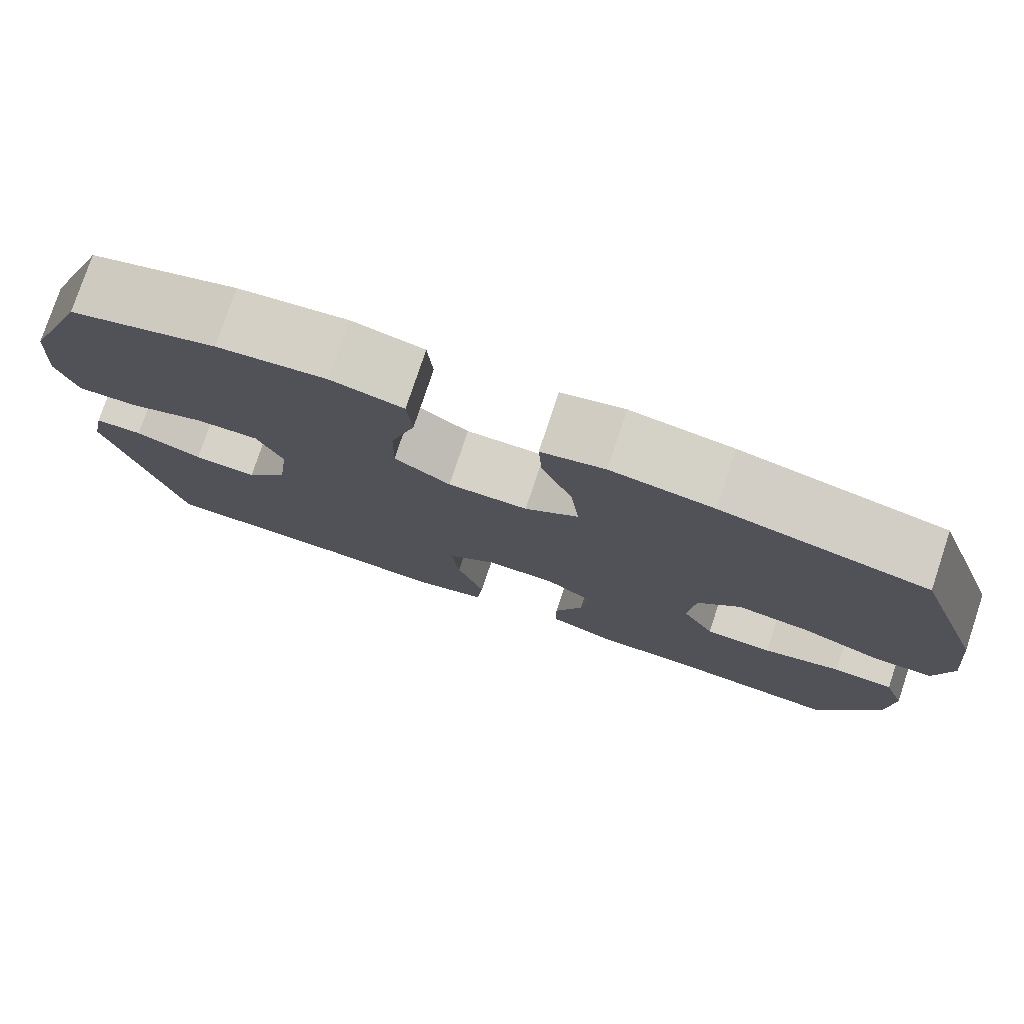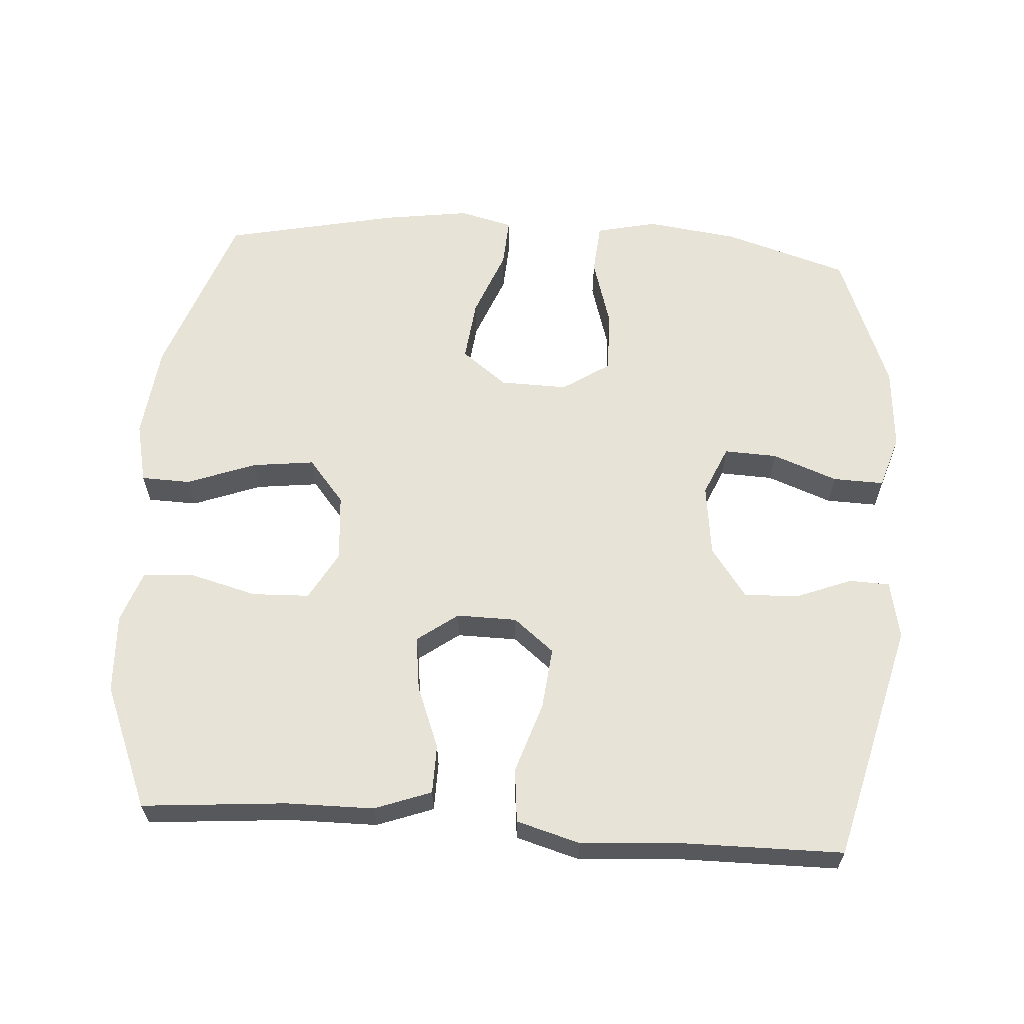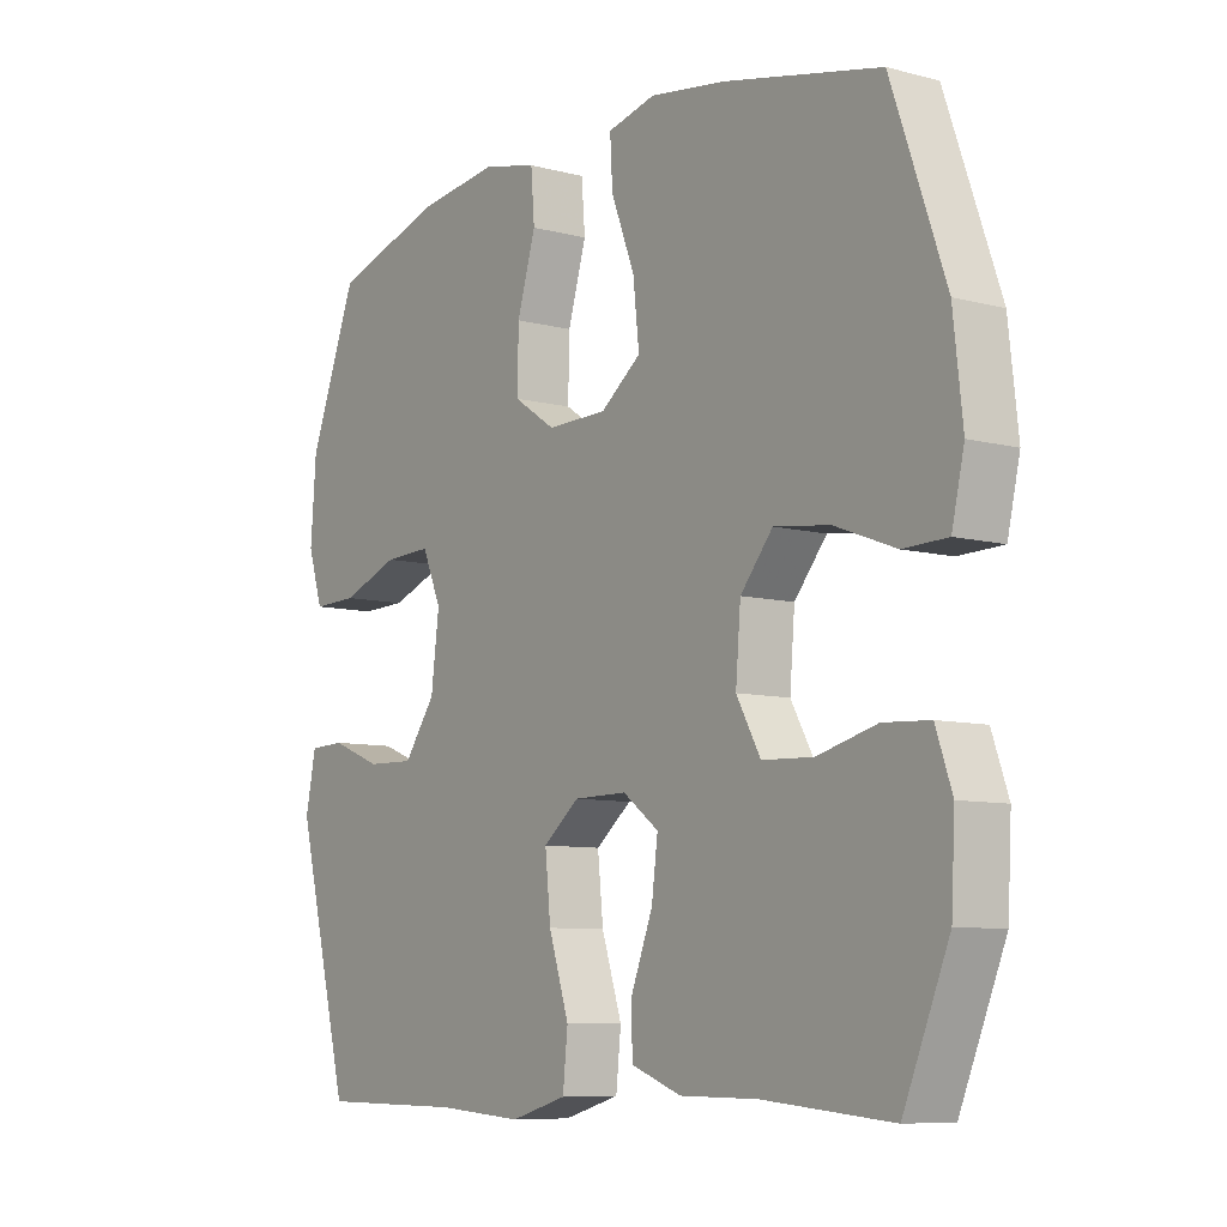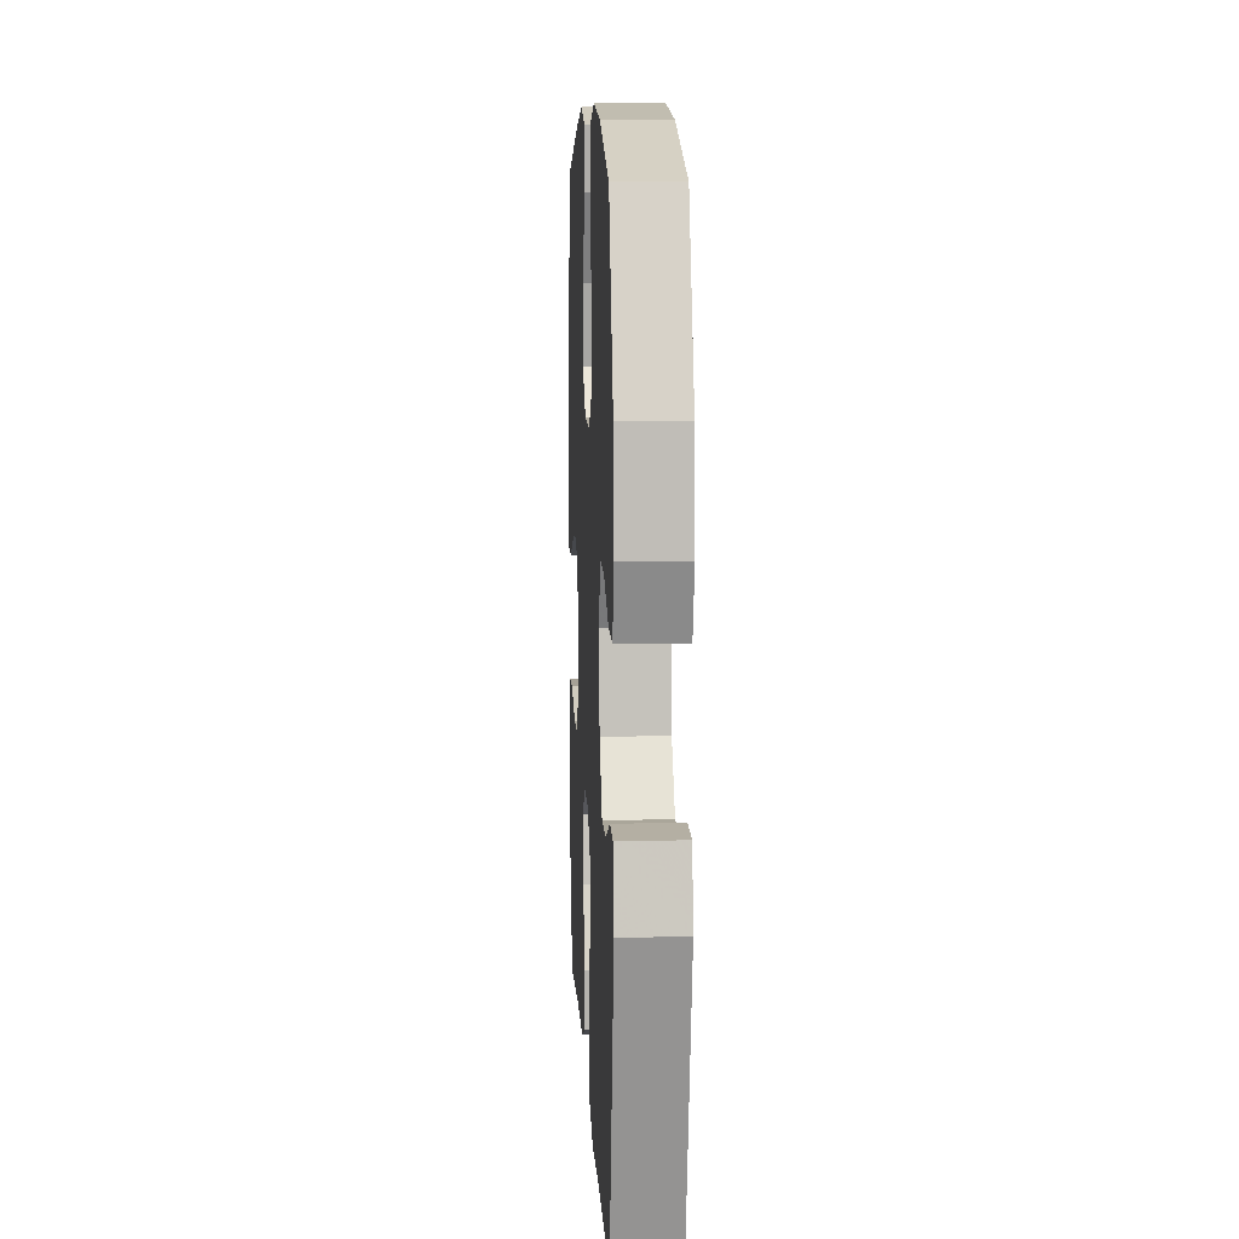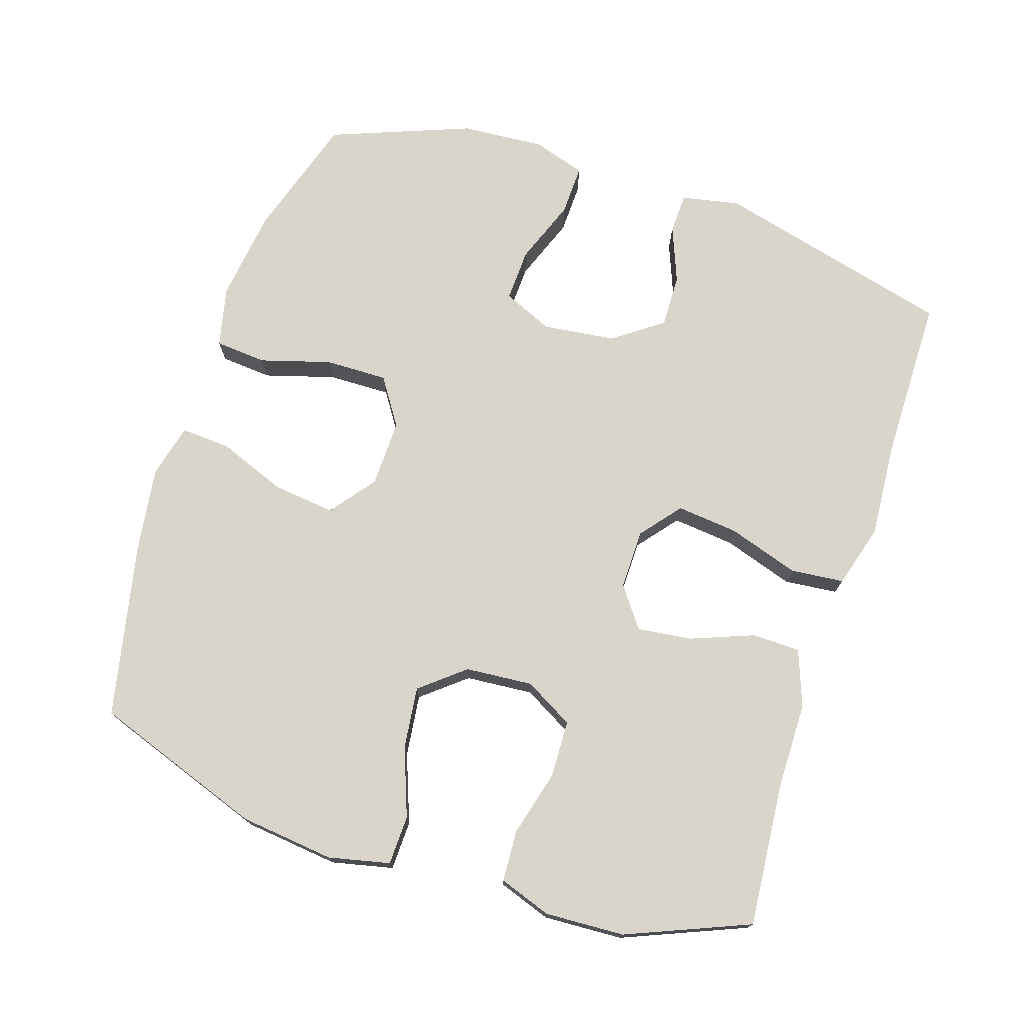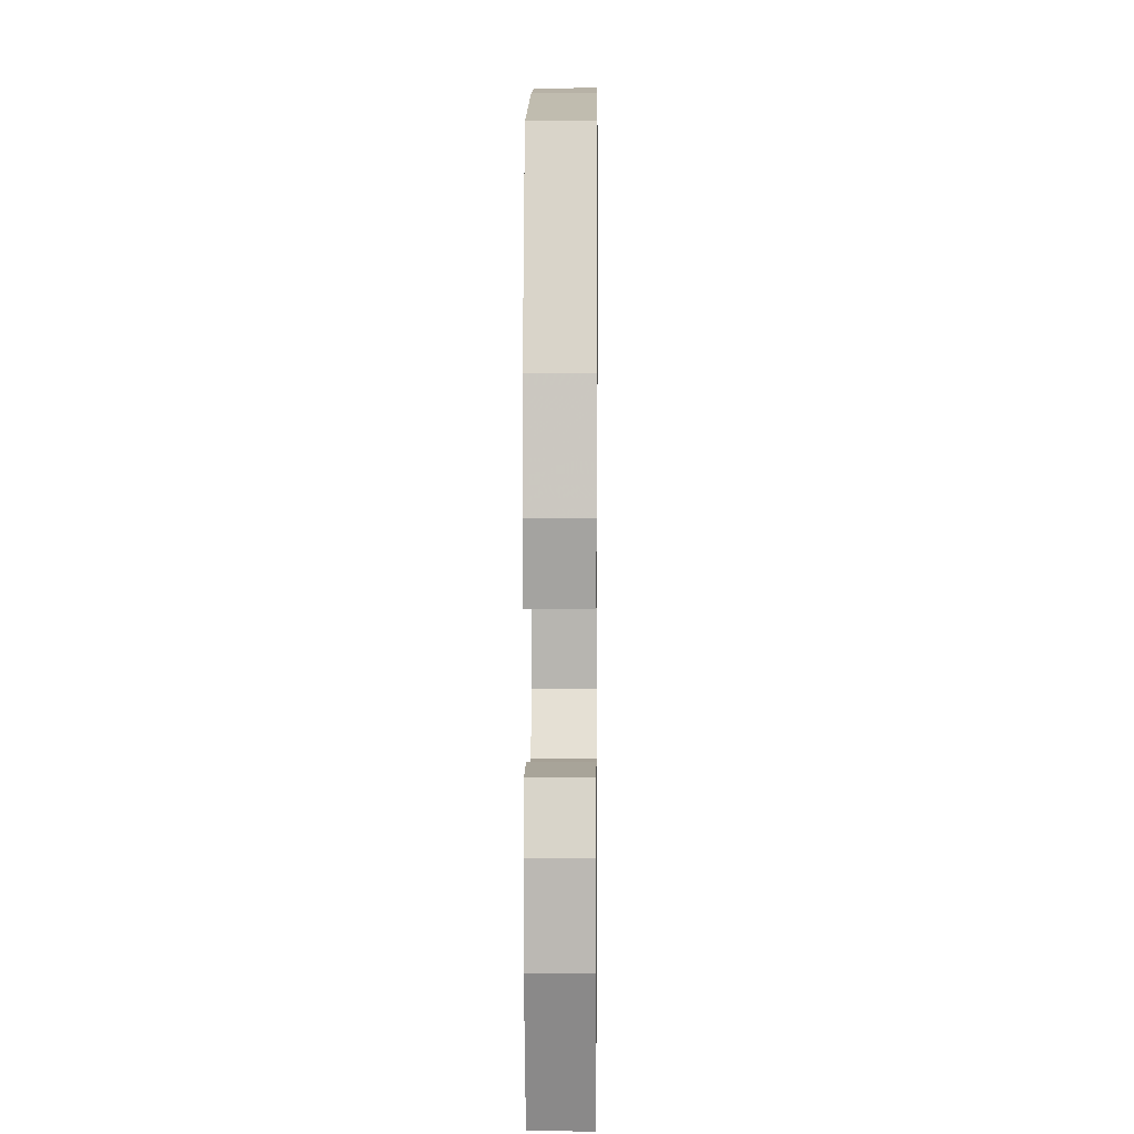
<metadata>
{"format":"obj","ext":"obj","renderer":"f3d","projection":"perspective","resolution":1024,"background":"white","views":[{"elev":77.8,"azim":18.4,"up":"+Z"},{"elev":61.7,"azim":-176.0,"up":"+Y"},{"elev":-8.2,"azim":54.0,"up":"+Z"},{"elev":9.3,"azim":-92.9,"up":"+Z"},{"elev":74.2,"azim":108.1,"up":"+Y"},{"elev":4.1,"azim":90.7,"up":"+Z"}]}
</metadata>
<code>
v -0.5 0.07 0.5
v -0.322 0.07 0.555
v -0.19 0.07 0.572
v -0.103 0.07 0.552
v -0.097 0.07 0.478
v -0.127 0.07 0.377
v -0.129 0.07 0.287
v -0.061 0.07 0.242
v 0.036 0.07 0.244
v 0.101 0.07 0.294
v 0.091 0.07 0.384
v 0.053 0.07 0.482
v 0.049 0.07 0.553
v 0.126 0.07 0.572
v 0.25 0.07 0.554
v 0.5 0.07 0.5
v 0.586 0.07 0.255
v 0.601 0.07 0.119
v 0.581 0.07 0.031
v 0.51 0.07 0.029
v 0.412 0.07 0.066
v 0.323 0.07 0.077
v 0.271 0.07 0.014
v 0.263 0.07 -0.083
v 0.302 0.07 -0.153
v 0.384 0.07 -0.156
v 0.479 0.07 -0.131
v 0.553 0.07 -0.135
v 0.579 0.07 -0.21
v 0.573 0.07 -0.324
v 0.5 0.07 -0.5
v 0.294 0.07 -0.482
v 0.169 0.07 -0.481
v 0.088 0.07 -0.451
v 0.087 0.07 -0.381
v 0.122 0.07 -0.291
v 0.132 0.07 -0.213
v 0.074 0.07 -0.17
v -0.012 0.07 -0.171
v -0.07 0.07 -0.218
v -0.061 0.07 -0.307
v -0.028 0.07 -0.409
v -0.036 0.07 -0.486
v -0.127 0.07 -0.512
v -0.265 0.07 -0.502
v -0.5 0.07 -0.5
v -0.587 0.07 -0.156
v -0.57 0.07 -0.073
v -0.512 0.07 -0.071
v -0.431 0.07 -0.103
v -0.354 0.07 -0.105
v -0.303 0.07 -0.034
v -0.29 0.07 0.07
v -0.321 0.07 0.142
v -0.397 0.07 0.139
v -0.49 0.07 0.104
v -0.563 0.07 0.102
v -0.587 0.07 0.178
v -0.578 0.07 0.298
v -0.5 0 0.5
v -0.322 0 0.555
v -0.19 0 0.572
v -0.103 0 0.552
v -0.097 0 0.478
v -0.127 0 0.377
v -0.129 0 0.287
v -0.061 0 0.242
v 0.036 0 0.244
v 0.101 0 0.294
v 0.091 0 0.384
v 0.053 0 0.482
v 0.049 0 0.553
v 0.126 0 0.572
v 0.25 0 0.554
v 0.5 0 0.5
v 0.586 0 0.255
v 0.601 0 0.119
v 0.581 0 0.031
v 0.51 0 0.029
v 0.412 0 0.066
v 0.323 0 0.077
v 0.271 0 0.014
v 0.263 0 -0.083
v 0.302 0 -0.153
v 0.384 0 -0.156
v 0.479 0 -0.131
v 0.553 0 -0.135
v 0.579 0 -0.21
v 0.573 0 -0.324
v 0.5 0 -0.5
v 0.294 0 -0.482
v 0.169 0 -0.481
v 0.088 0 -0.451
v 0.087 0 -0.381
v 0.122 0 -0.291
v 0.132 0 -0.213
v 0.074 0 -0.17
v -0.012 0 -0.171
v -0.07 0 -0.218
v -0.061 0 -0.307
v -0.028 0 -0.409
v -0.036 0 -0.486
v -0.127 0 -0.512
v -0.265 0 -0.502
v -0.5 0 -0.5
v -0.587 0 -0.156
v -0.57 0 -0.073
v -0.512 0 -0.071
v -0.431 0 -0.103
v -0.354 0 -0.105
v -0.303 0 -0.034
v -0.29 0 0.07
v -0.321 0 0.142
v -0.397 0 0.139
v -0.49 0 0.104
v -0.563 0 0.102
v -0.587 0 0.178
v -0.578 0 0.298
f 4 5 6
f 3 4 6
f 2 3 6
f 1 2 6
f 59 1 6
f 58 59 6
f 57 58 6
f 56 57 6
f 55 56 6
f 54 55 6 7
f 53 54 7 8
f 52 53 8 9
f 51 52 9 10
f 48 49 50
f 47 48 50
f 46 47 50
f 45 46 50
f 45 50 51
f 44 45 51
f 43 44 51
f 42 43 51
f 41 42 51
f 40 41 51
f 39 40 51 10
f 34 35 36
f 33 34 36
f 32 33 36
f 31 32 36
f 30 31 36
f 29 30 36
f 28 29 36
f 27 28 36
f 26 27 36
f 25 26 36 37
f 24 25 37 38
f 19 20 21
f 18 19 21
f 17 18 21
f 16 17 21
f 15 16 21
f 14 15 21
f 13 14 21
f 12 13 21
f 11 12 21
f 10 11 21 22
f 38 39 10
f 24 38 10
f 23 24 10
f 10 22 23
f 65 64 63
f 65 63 62
f 65 62 61
f 65 61 60
f 65 60 118
f 65 118 117
f 65 117 116
f 65 116 115
f 65 115 114
f 66 65 114 113
f 67 66 113 112
f 68 67 112 111
f 69 68 111 110
f 109 108 107
f 109 107 106
f 109 106 105
f 109 105 104
f 110 109 104
f 110 104 103
f 110 103 102
f 110 102 101
f 110 101 100
f 110 100 99
f 69 110 99 98
f 95 94 93
f 95 93 92
f 95 92 91
f 95 91 90
f 95 90 89
f 95 89 88
f 95 88 87
f 95 87 86
f 95 86 85
f 96 95 85 84
f 97 96 84 83
f 80 79 78
f 80 78 77
f 80 77 76
f 80 76 75
f 80 75 74
f 80 74 73
f 80 73 72
f 80 72 71
f 80 71 70
f 81 80 70 69
f 69 98 97
f 69 97 83
f 69 83 82
f 82 81 69
f 1 60 61 2
f 2 61 62 3
f 3 62 63 4
f 4 63 64 5
f 5 64 65 6
f 6 65 66 7
f 7 66 67 8
f 8 67 68 9
f 9 68 69 10
f 10 69 70 11
f 11 70 71 12
f 12 71 72 13
f 13 72 73 14
f 14 73 74 15
f 15 74 75 16
f 16 75 76 17
f 17 76 77 18
f 18 77 78 19
f 19 78 79 20
f 20 79 80 21
f 21 80 81 22
f 22 81 82 23
f 23 82 83 24
f 24 83 84 25
f 25 84 85 26
f 26 85 86 27
f 27 86 87 28
f 28 87 88 29
f 29 88 89 30
f 30 89 90 31
f 31 90 91 32
f 32 91 92 33
f 33 92 93 34
f 34 93 94 35
f 35 94 95 36
f 36 95 96 37
f 37 96 97 38
f 38 97 98 39
f 39 98 99 40
f 40 99 100 41
f 41 100 101 42
f 42 101 102 43
f 43 102 103 44
f 44 103 104 45
f 45 104 105 46
f 46 105 106 47
f 47 106 107 48
f 48 107 108 49
f 49 108 109 50
f 50 109 110 51
f 51 110 111 52
f 52 111 112 53
f 53 112 113 54
f 54 113 114 55
f 55 114 115 56
f 56 115 116 57
f 57 116 117 58
f 58 117 118 59
f 59 118 60 1

</code>
